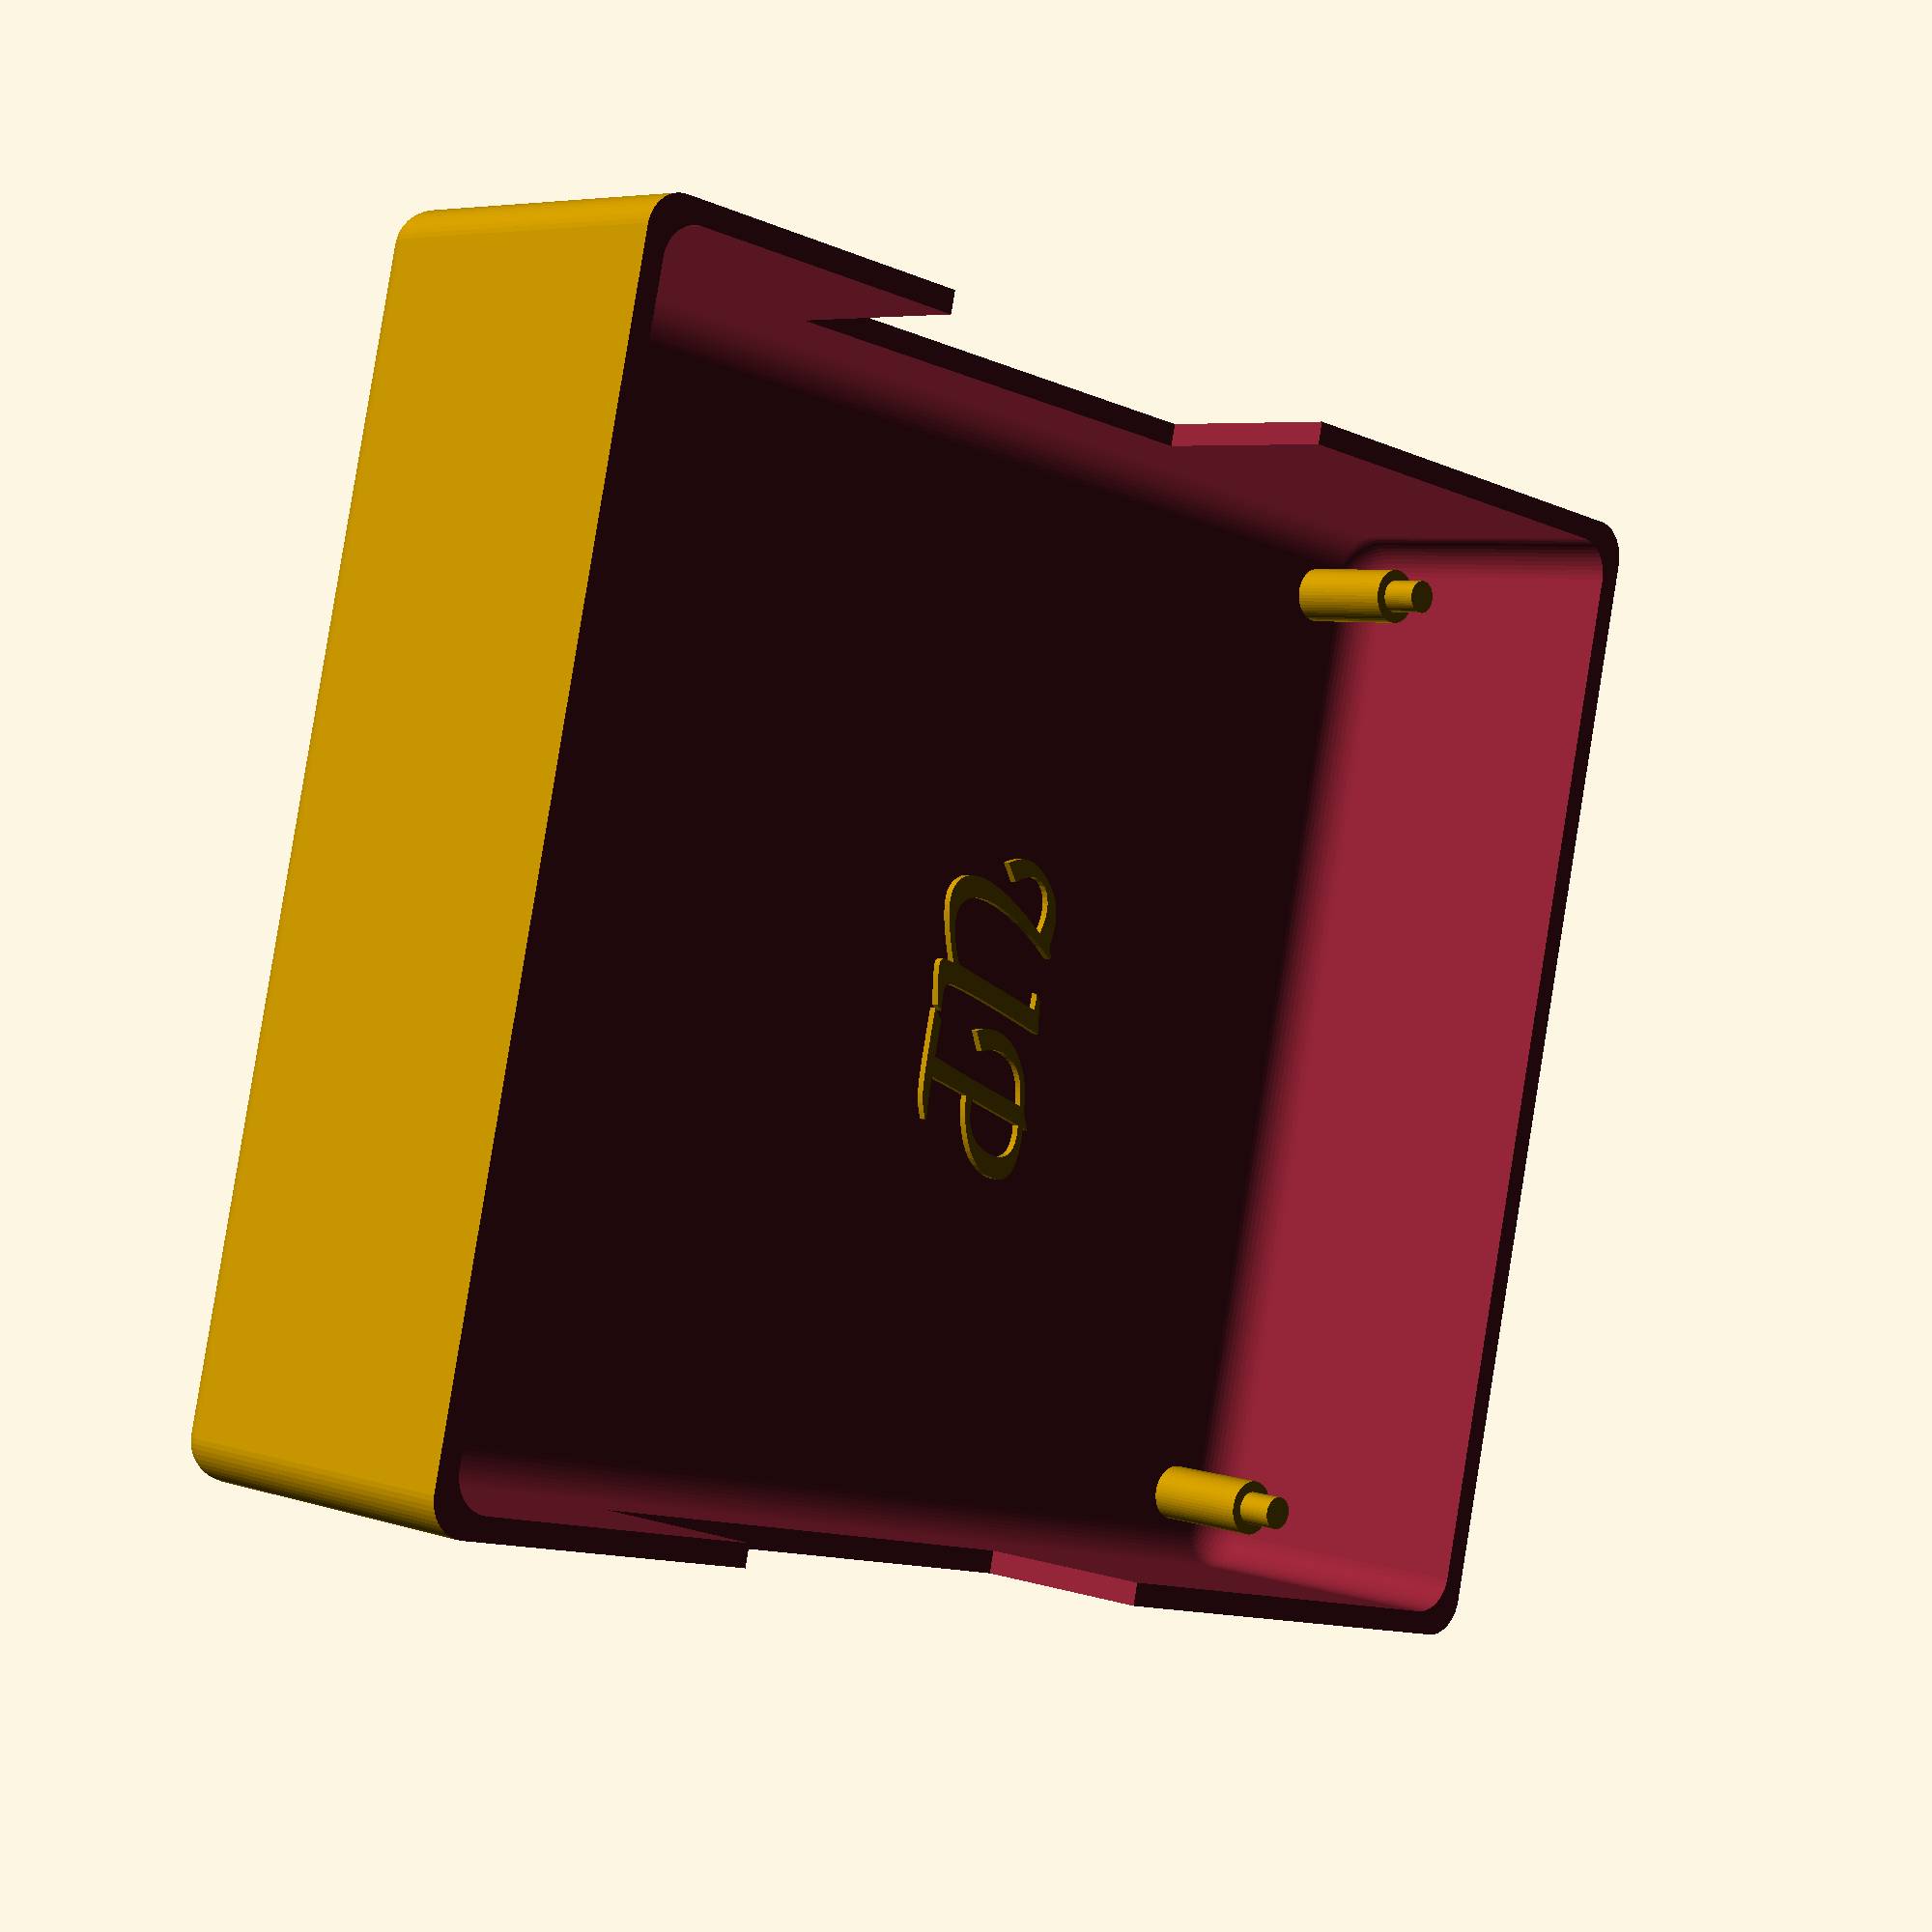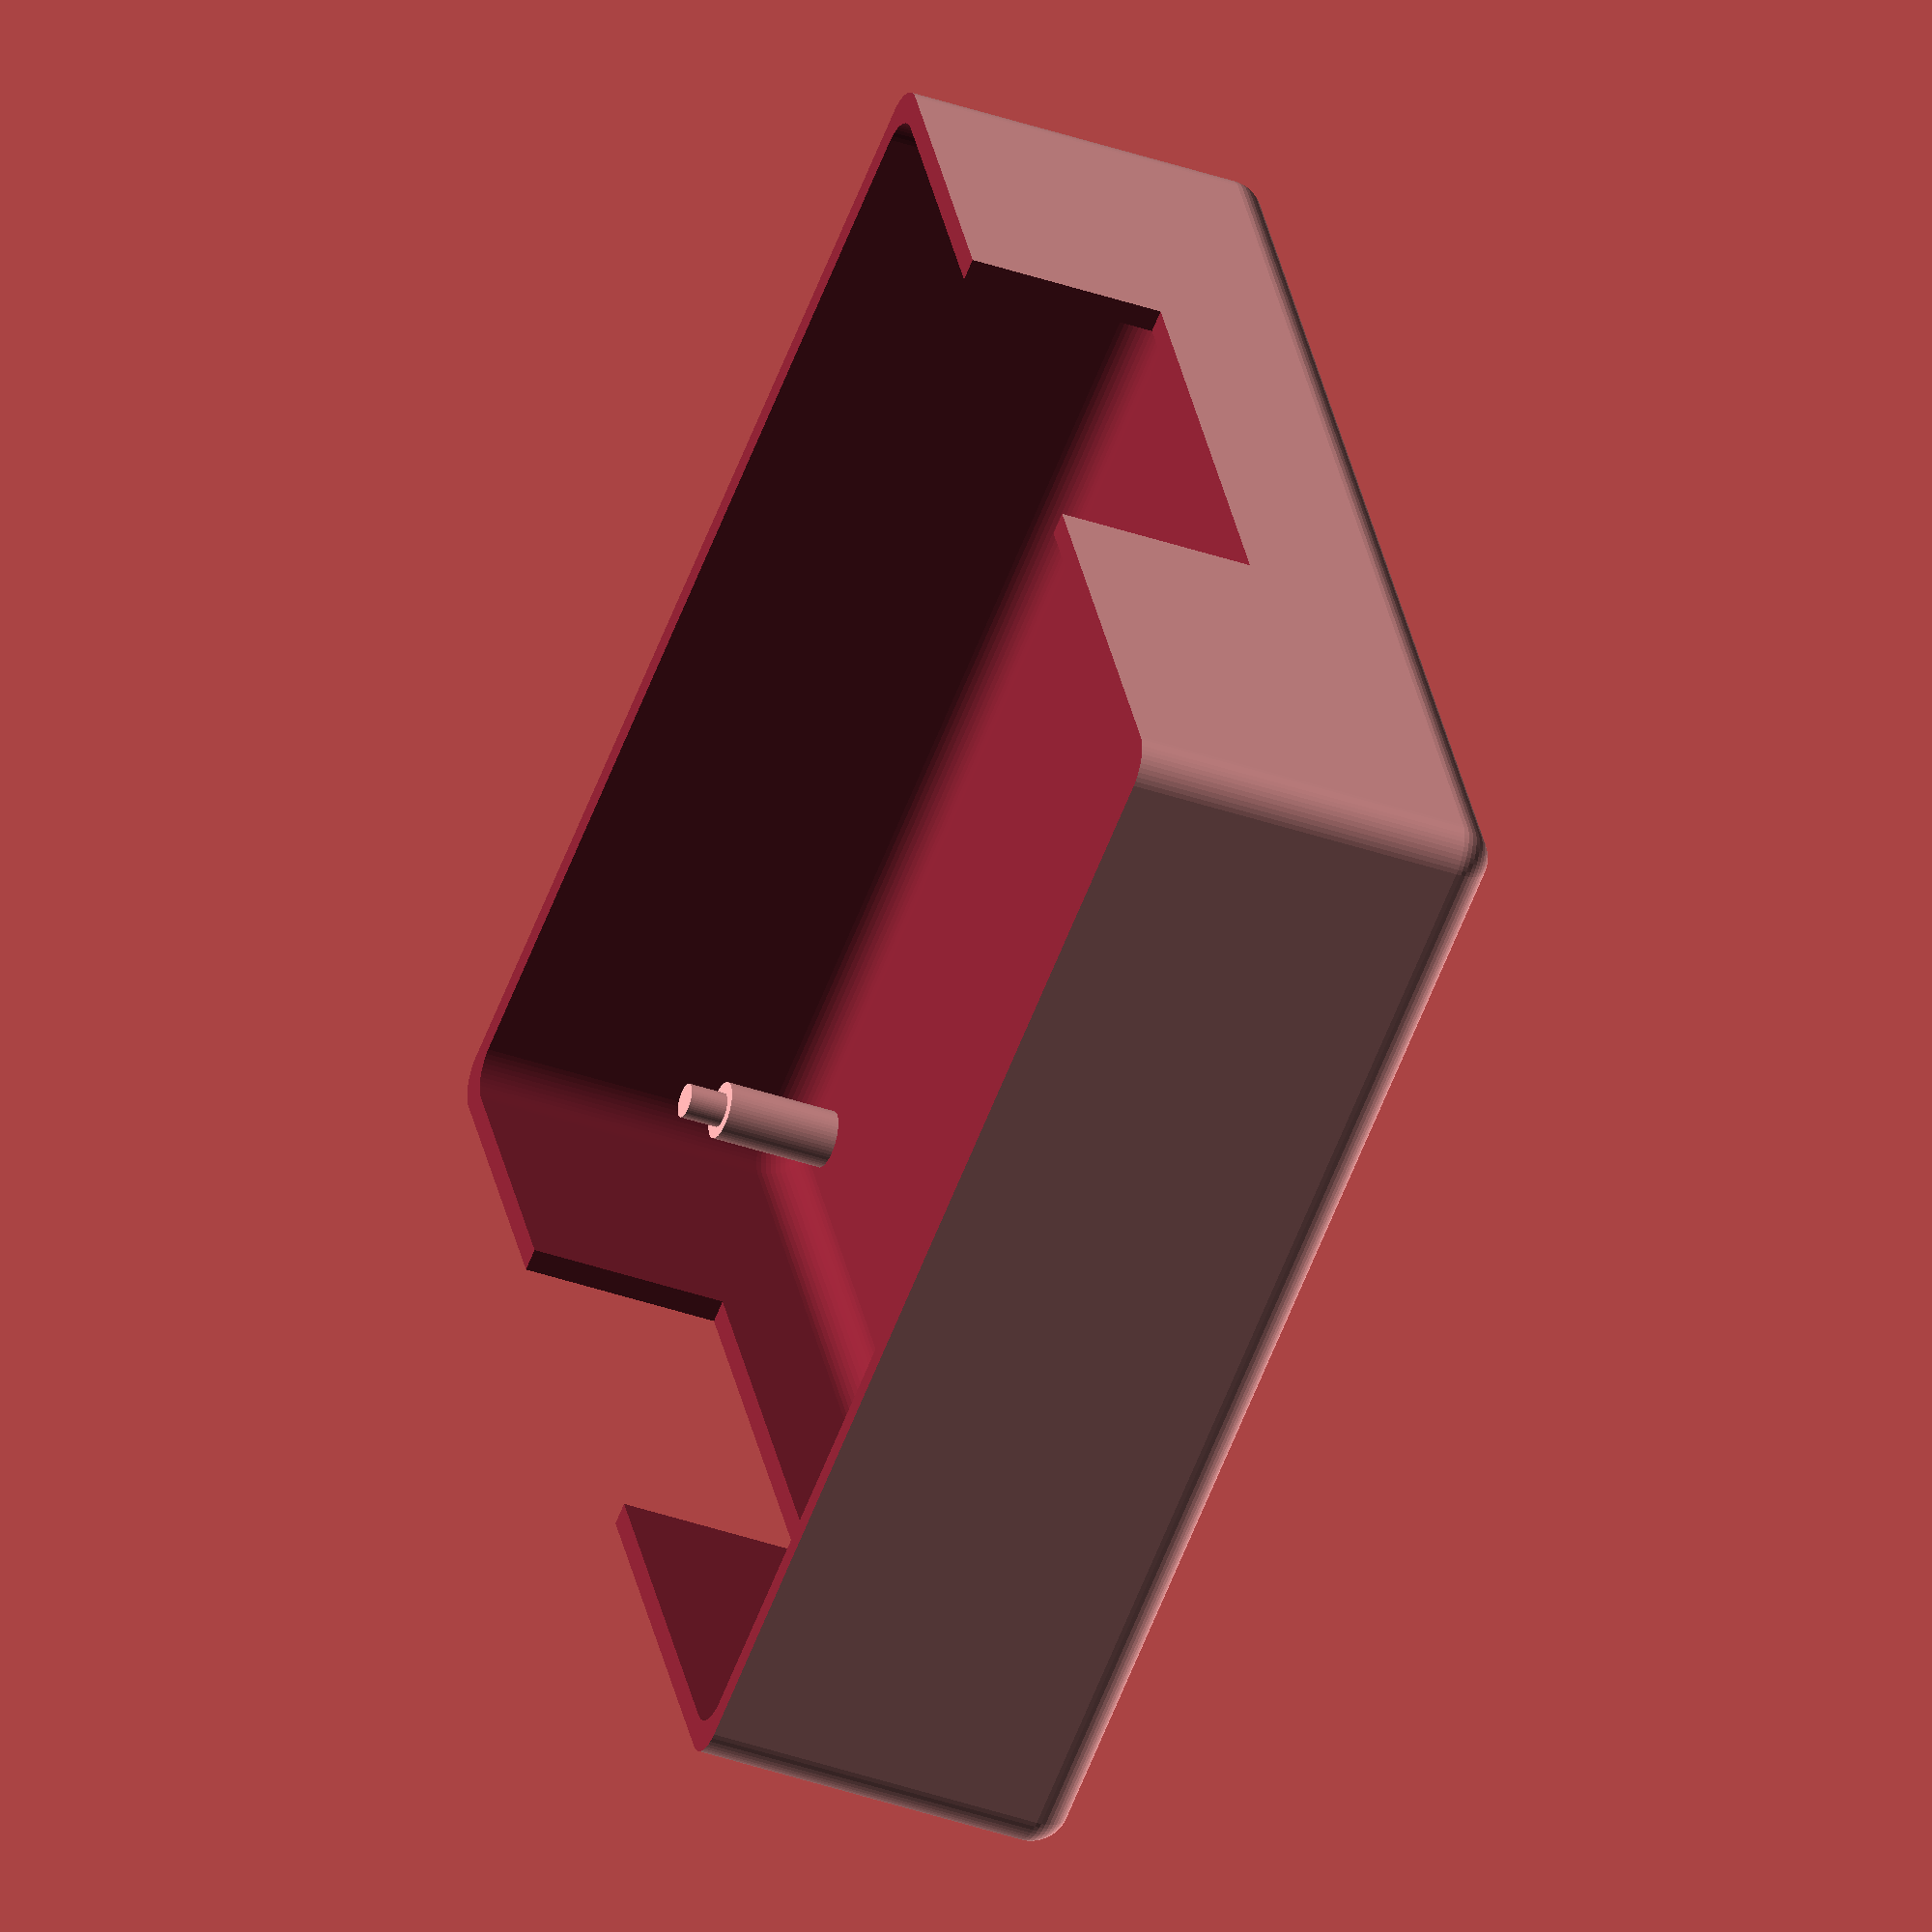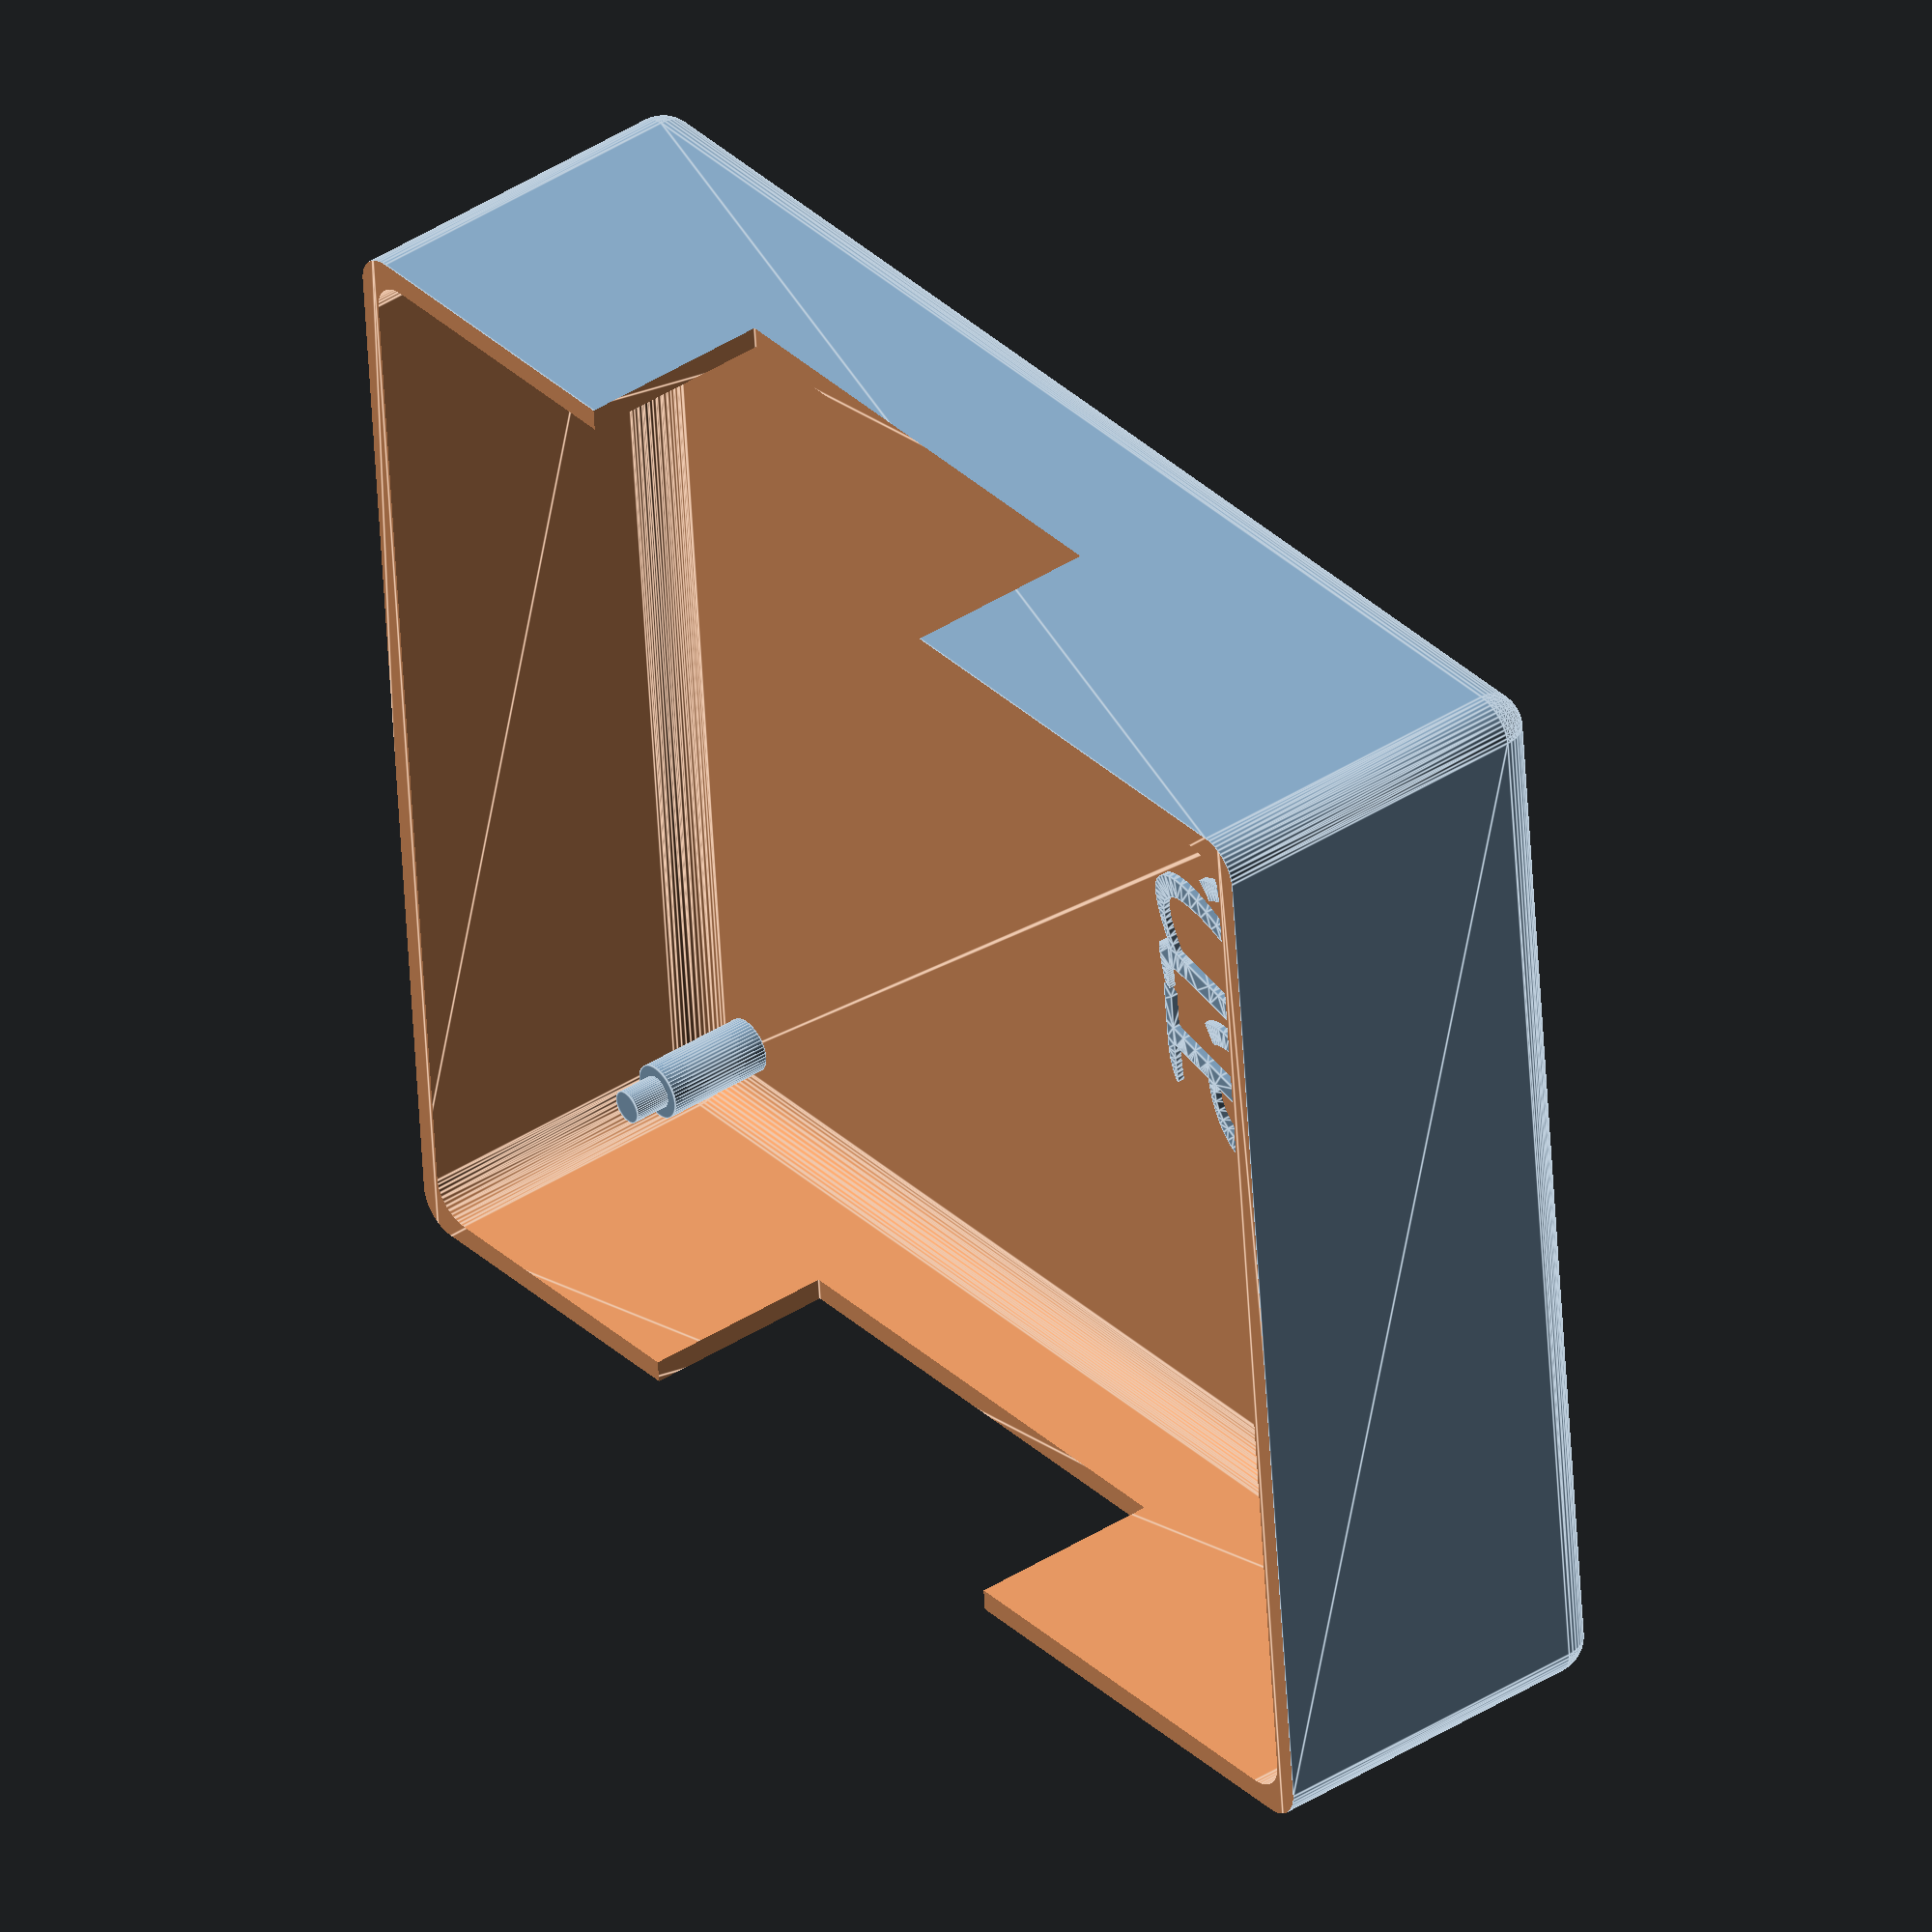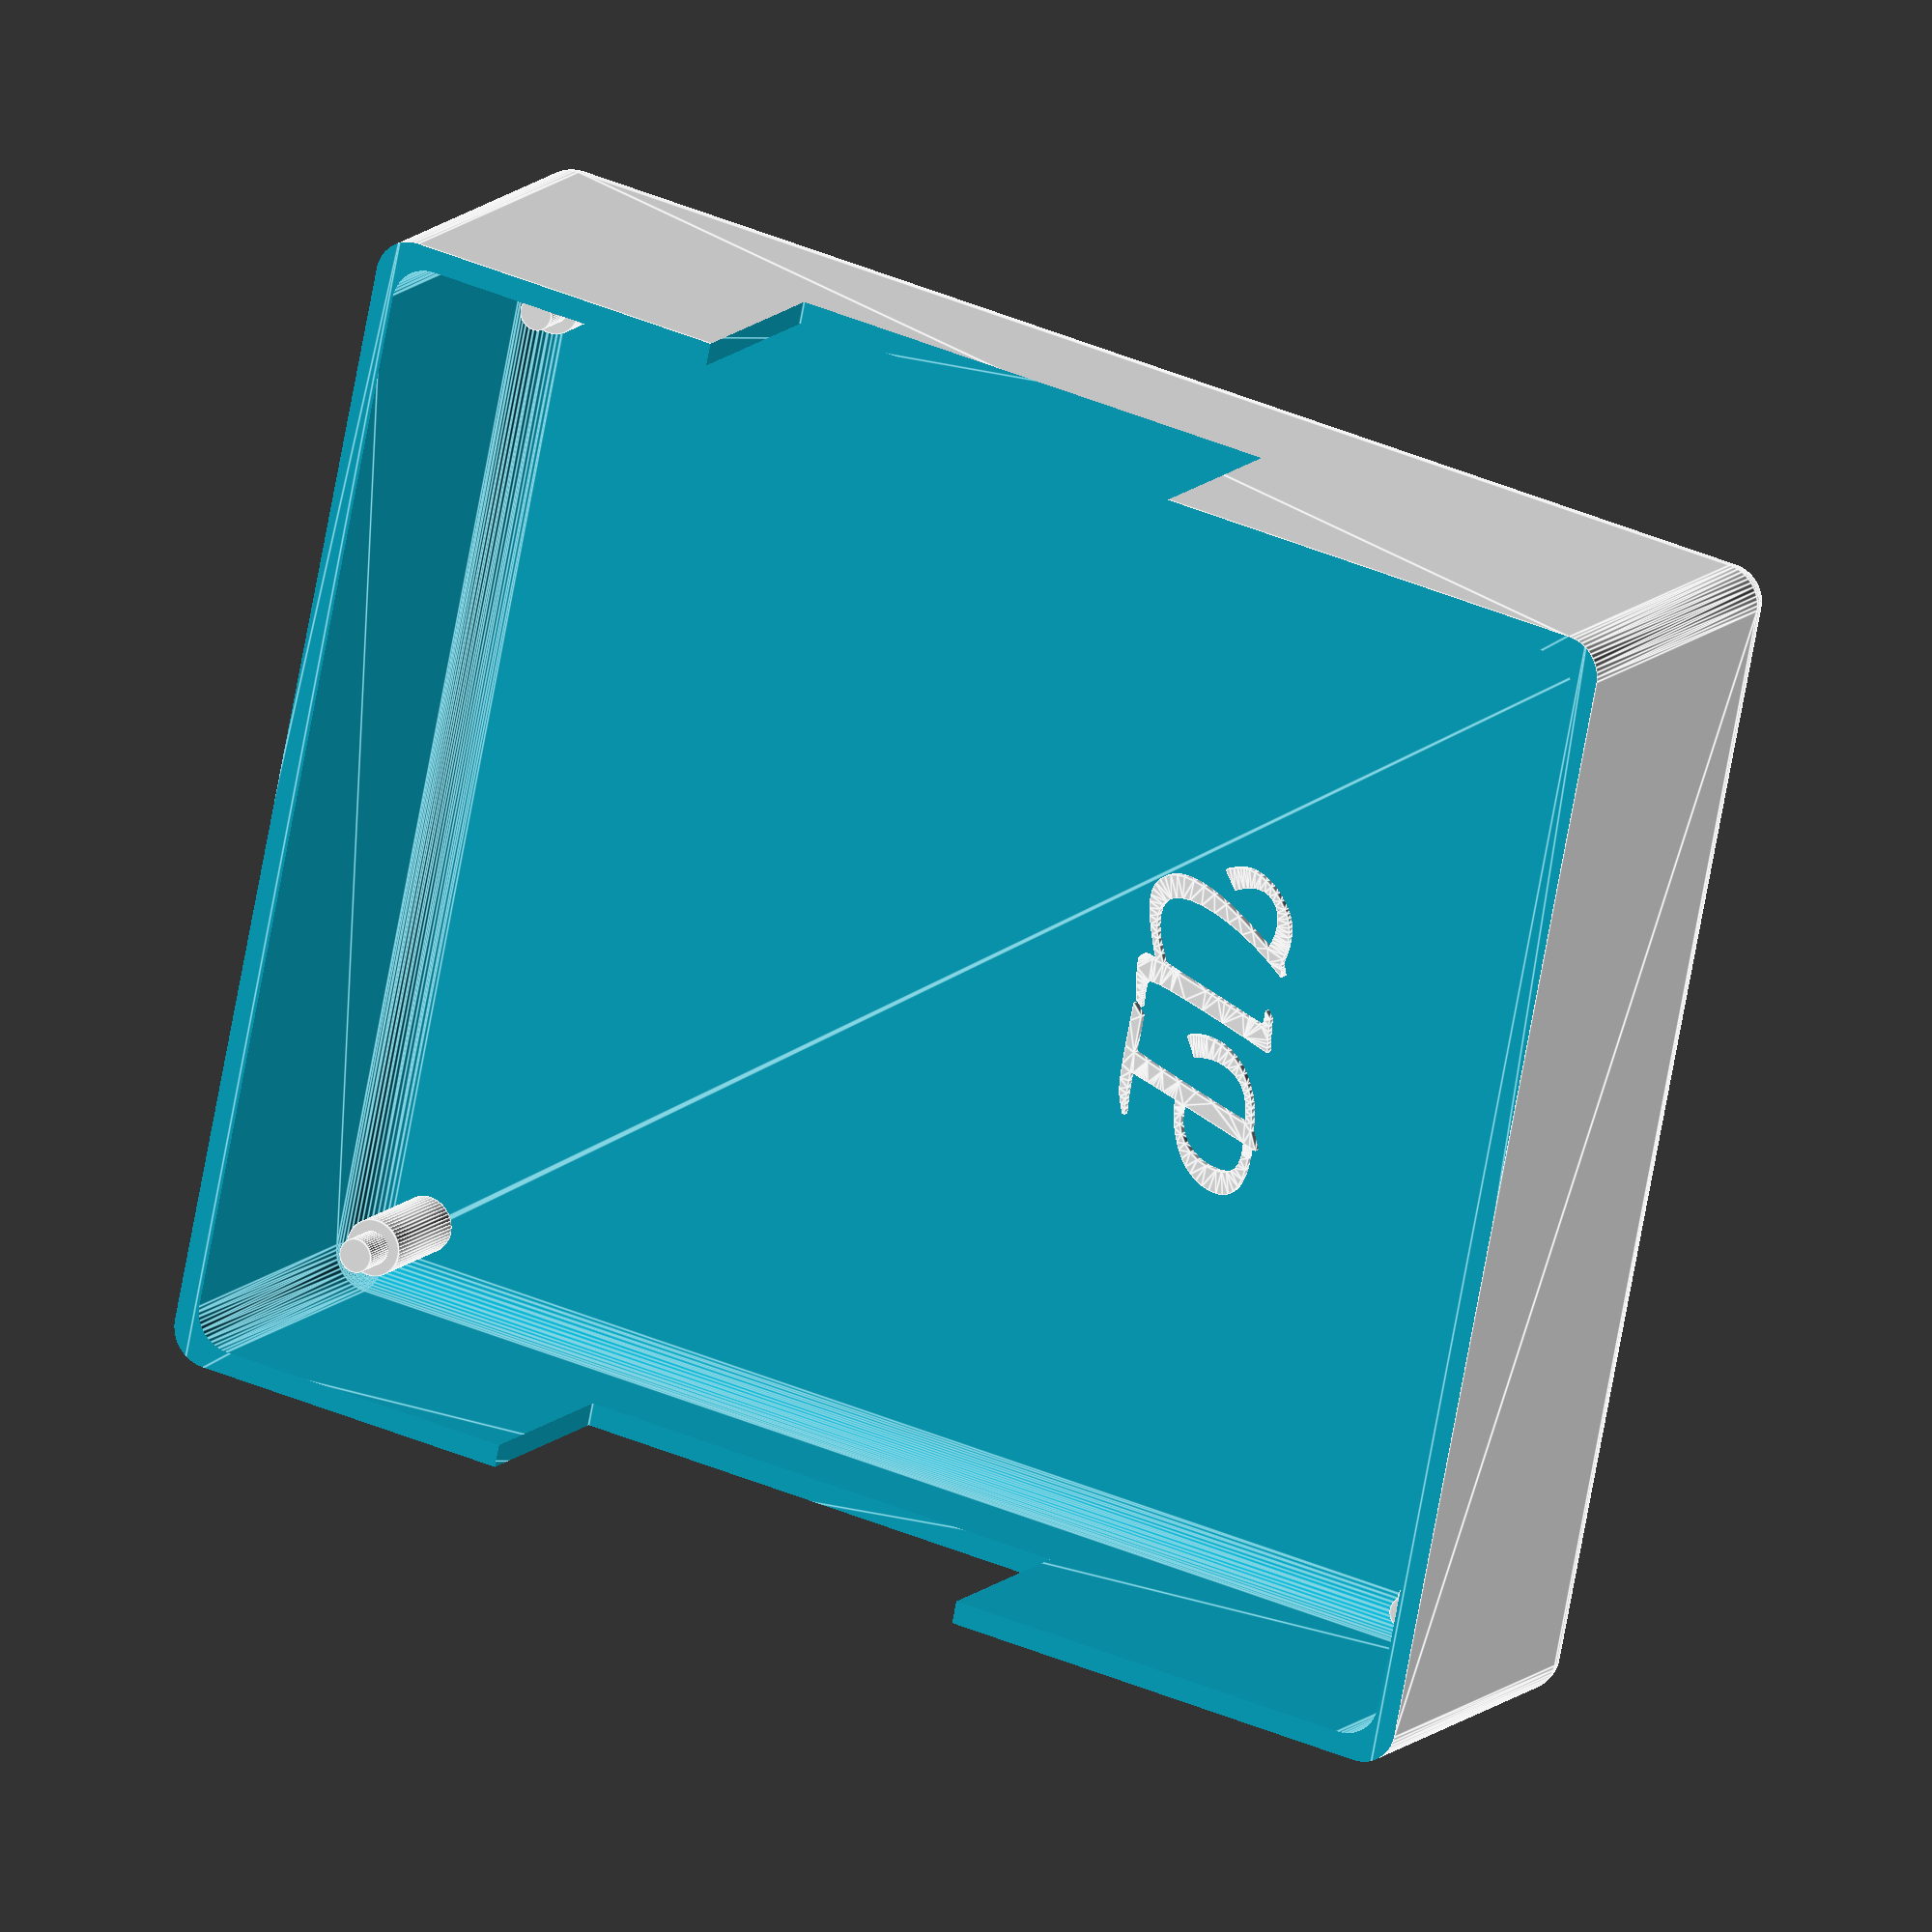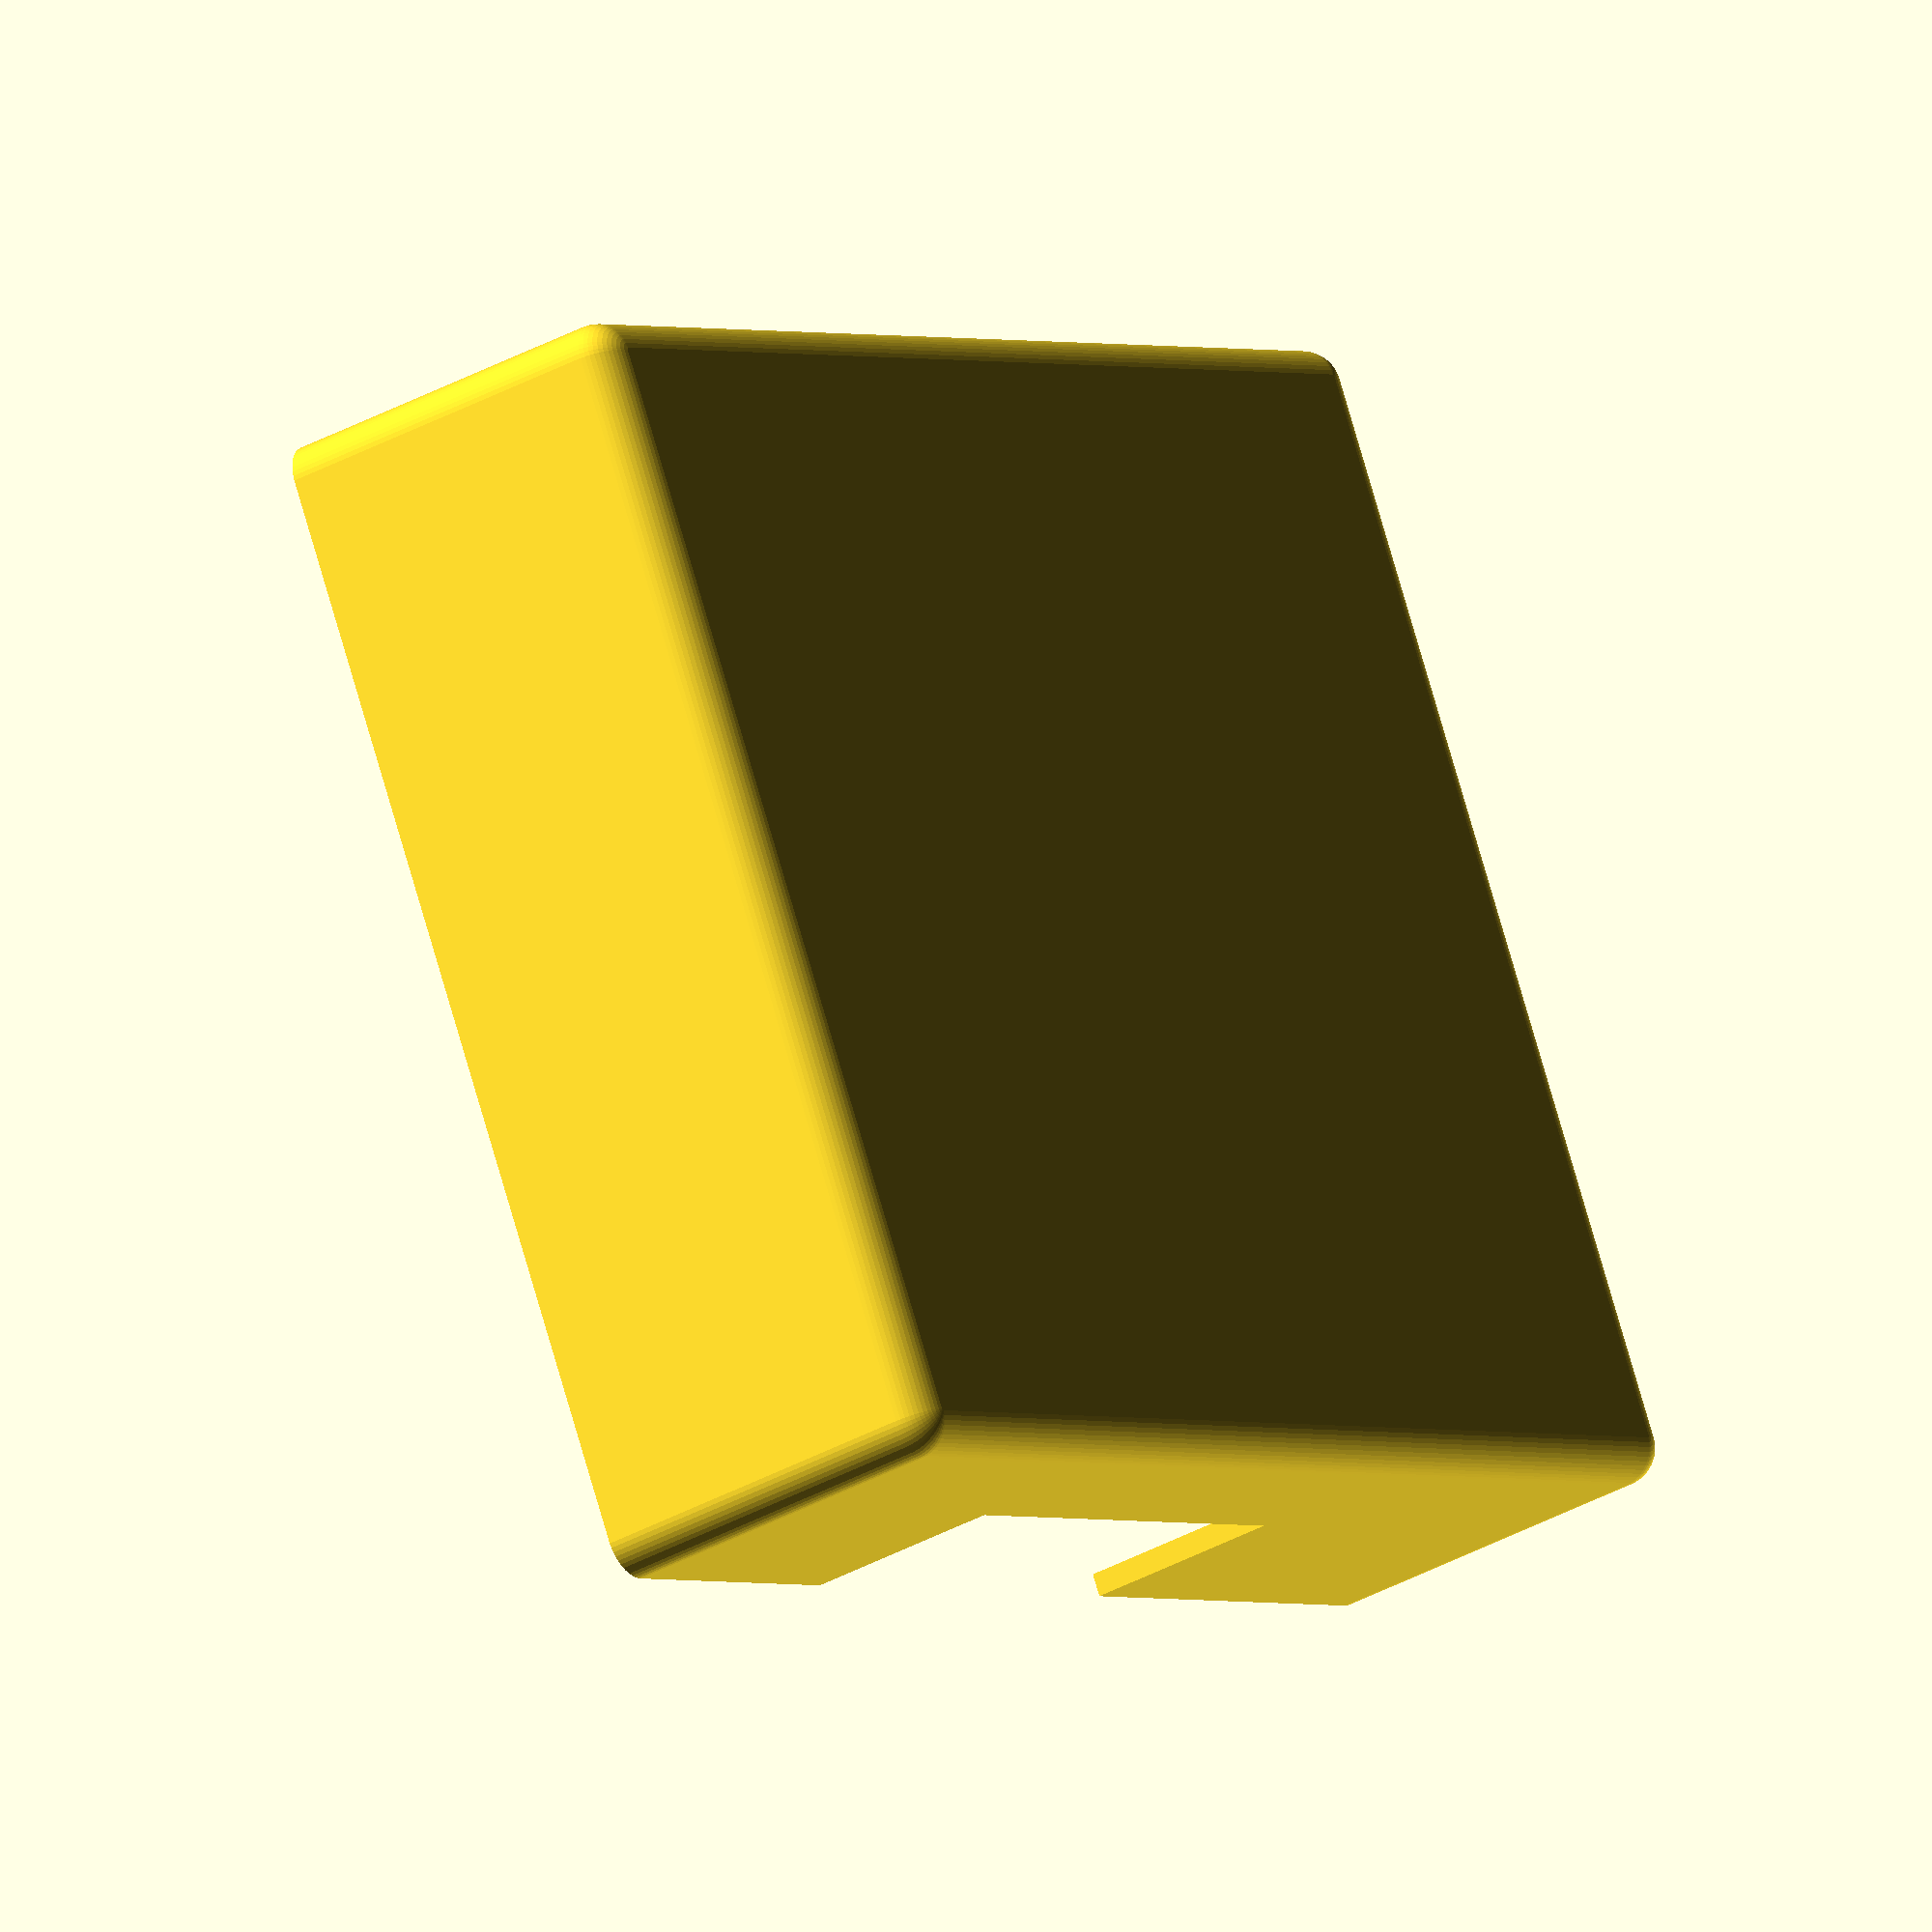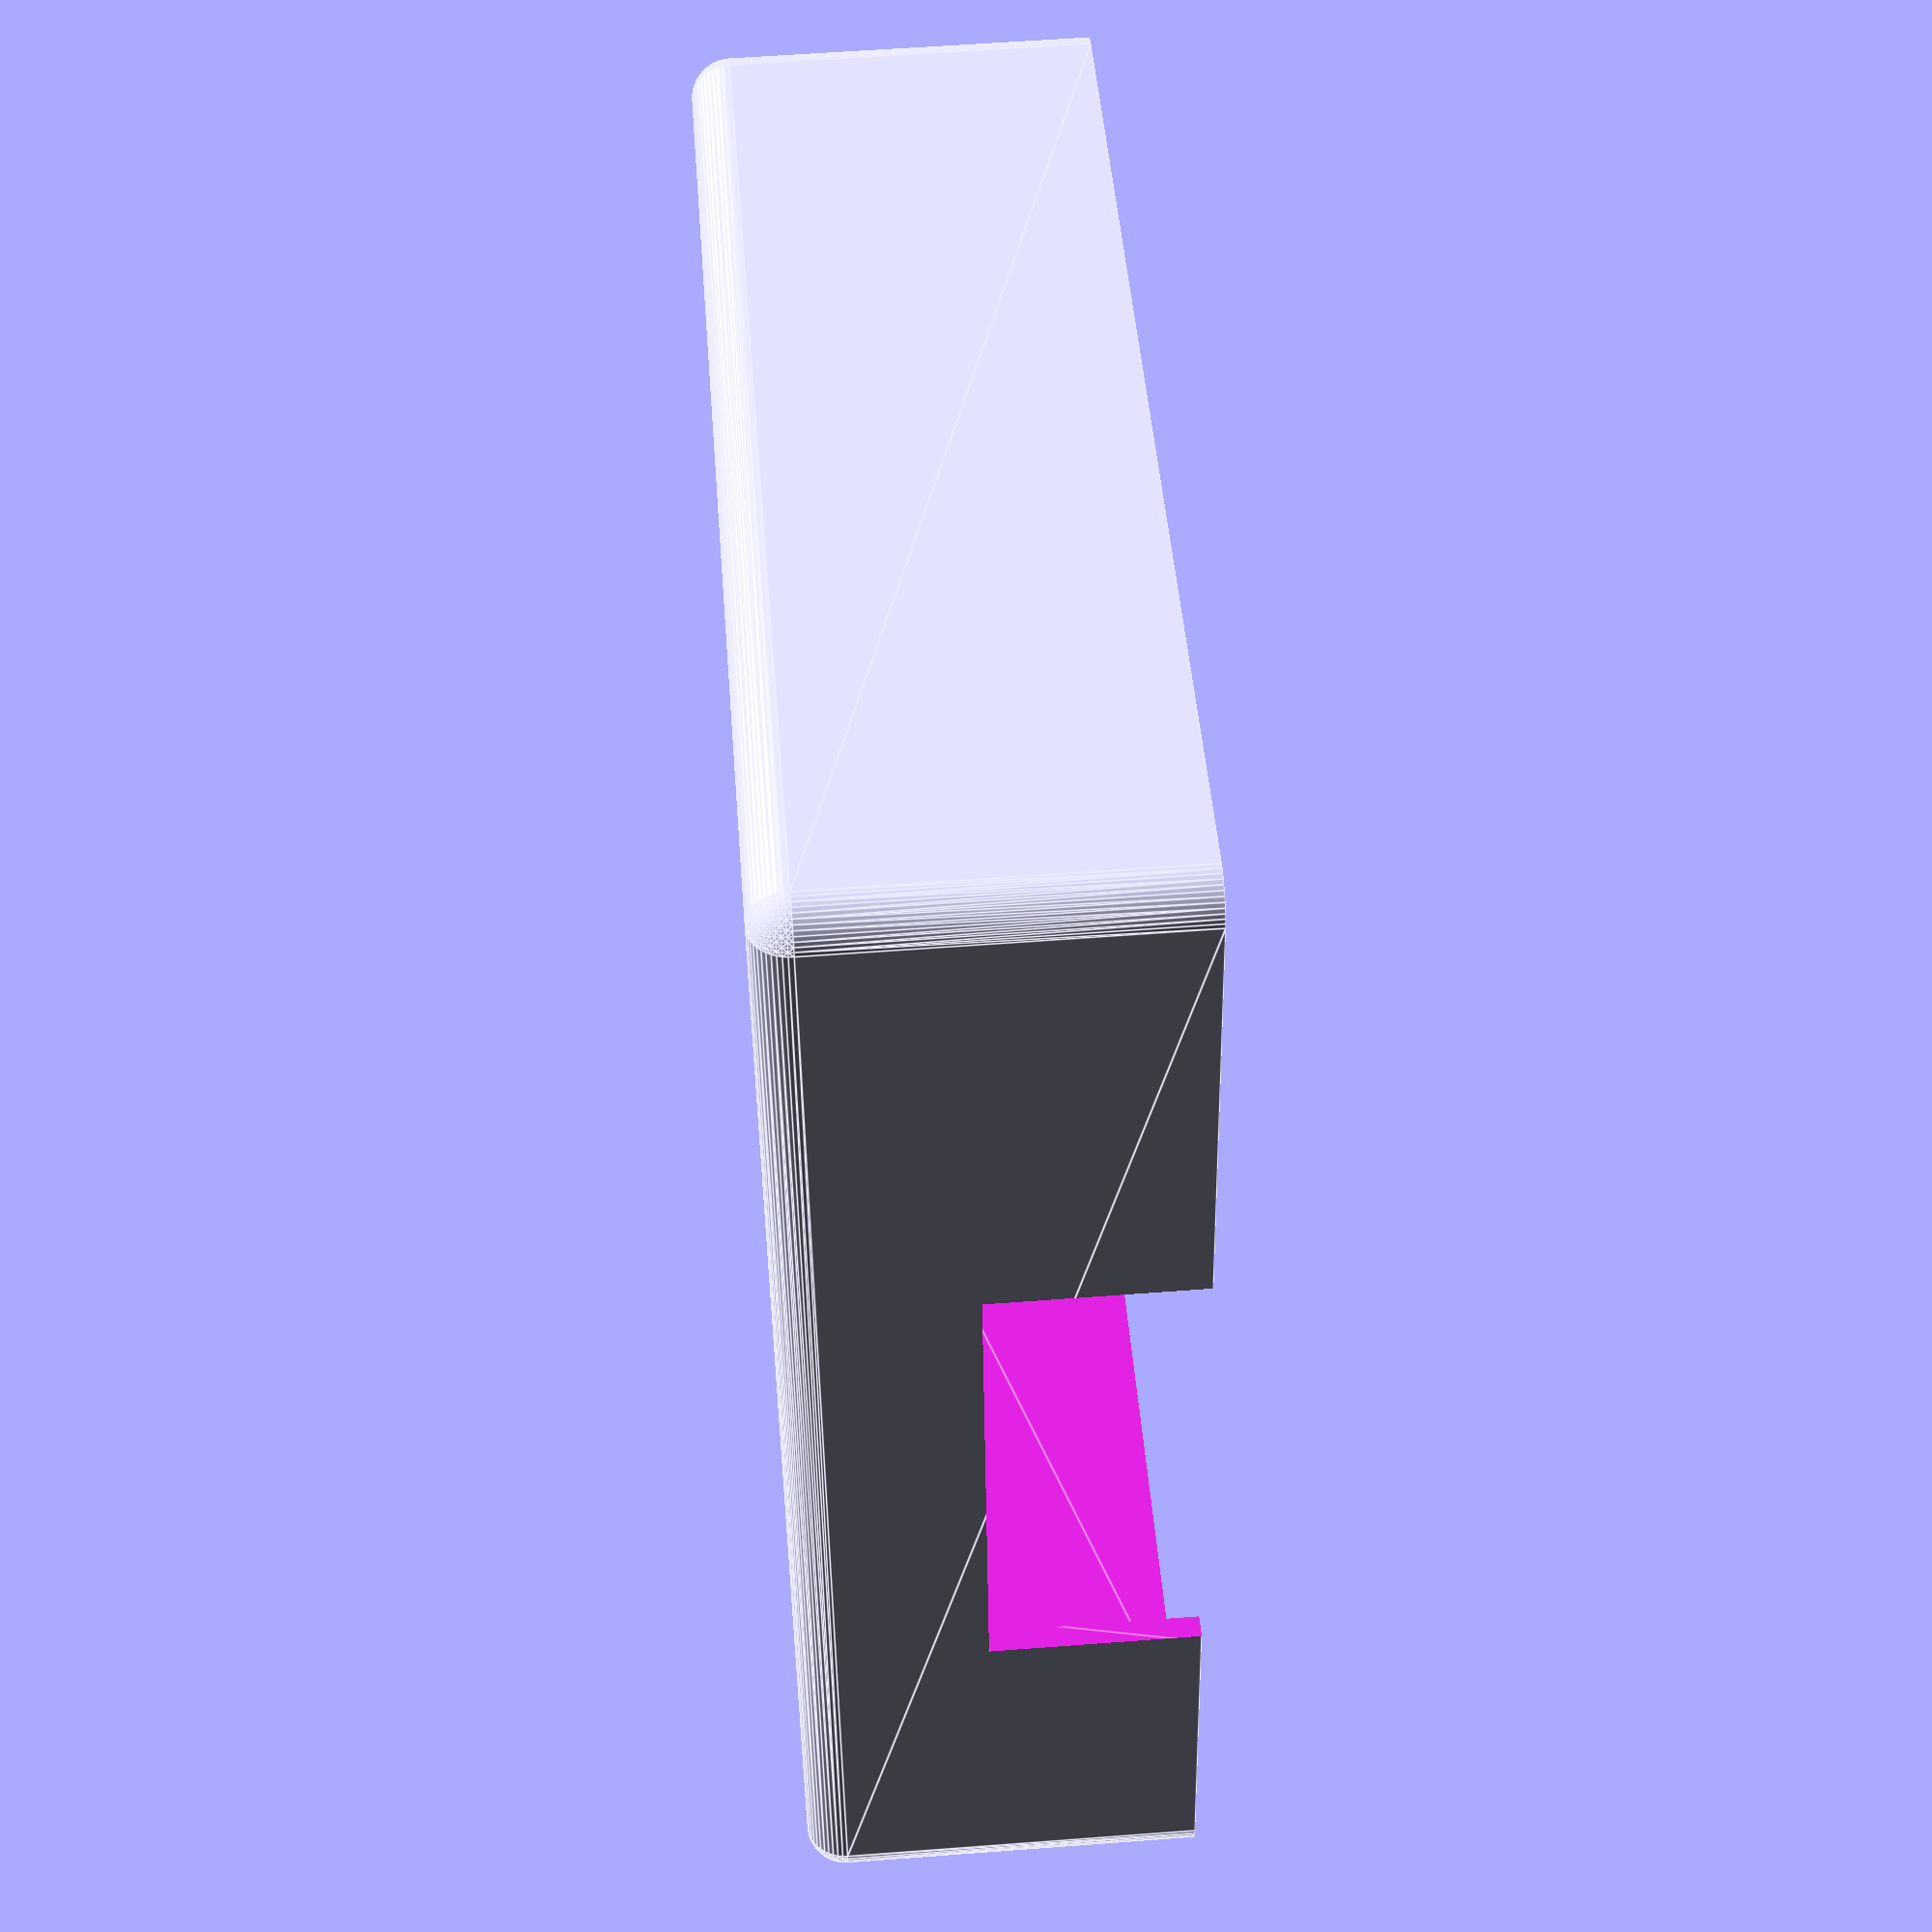
<openscad>
$fn = 50;

nozzle_thickness = 0.4;

pcb_width = 58;
pcb_depth = 68;
pcb_height = 13;
pcb_padding = 0.8;
box_wall_thickness = 1.2;

peg_height = 6;

radius = 2;
box_size = [
  pcb_width + ((pcb_padding + box_wall_thickness) * 2) - (radius * 2),
  pcb_depth + ((pcb_padding + box_wall_thickness) * 2) - (radius * 2),
  pcb_height + peg_height + box_wall_thickness - radius
];

echo(box_size[0]);
echo(box_size[1]);
echo(box_size[2]);

difference() {
  minkowski() {
    cube(box_size, center = true);
    sphere(radius);
  }

  translate([0, 0, (box_size[2] / 2)]) {
    linear_extrude(radius) {
      minkowski() {
        square([box_size[0] + 2 , box_size[1] + 2], center = true);
        circle(radius);
      }
    }
  }
  translate([0, 0, radius]) {
    minkowski() {
      cube([pcb_width + (pcb_padding * 2) - (radius * 2),
            pcb_depth + (pcb_padding * 2) - (radius * 2),
            pcb_height + peg_height - radius], center = true);
      sphere(radius);
    }
  }

  header_depth = 27;
  y_offset = -31 + 14.3 + (header_depth / 2);
  x_offset = (box_size[0] / 2) + radius;
  for (i = [-1, 1]) {
    translate([x_offset * i, y_offset, -((pcb_height + peg_height - radius) / 2) + peg_height + 1]) {
      linear_extrude(box_size[2]) {
        square([radius * 2, header_depth], center = true);
      }
    }
  }

}

for (i = [-1, 1]) {
  for (j = [-1, 1]) {
    translate([26 * i, 31 * j, -((pcb_height + peg_height - radius) / 2)]) {
      cylinder(h = peg_height, r = 1.5);
      cylinder(h = peg_height + 2, r = 0.9);
    }
  }
}

translate([0, 10, -(box_size[2] / 2)]) {
  linear_extrude(1) {
    text("UP", font = "Comic Sans MS:style=Regular", halign = "center", valign = "center");
  }
}

</openscad>
<views>
elev=354.6 azim=102.8 roll=316.3 proj=p view=wireframe
elev=37.8 azim=155.3 roll=65.9 proj=o view=solid
elev=319.9 azim=85.0 roll=51.4 proj=o view=edges
elev=166.8 azim=281.6 roll=152.9 proj=o view=edges
elev=214.6 azim=117.6 roll=53.0 proj=o view=wireframe
elev=122.3 azim=191.2 roll=274.5 proj=p view=edges
</views>
